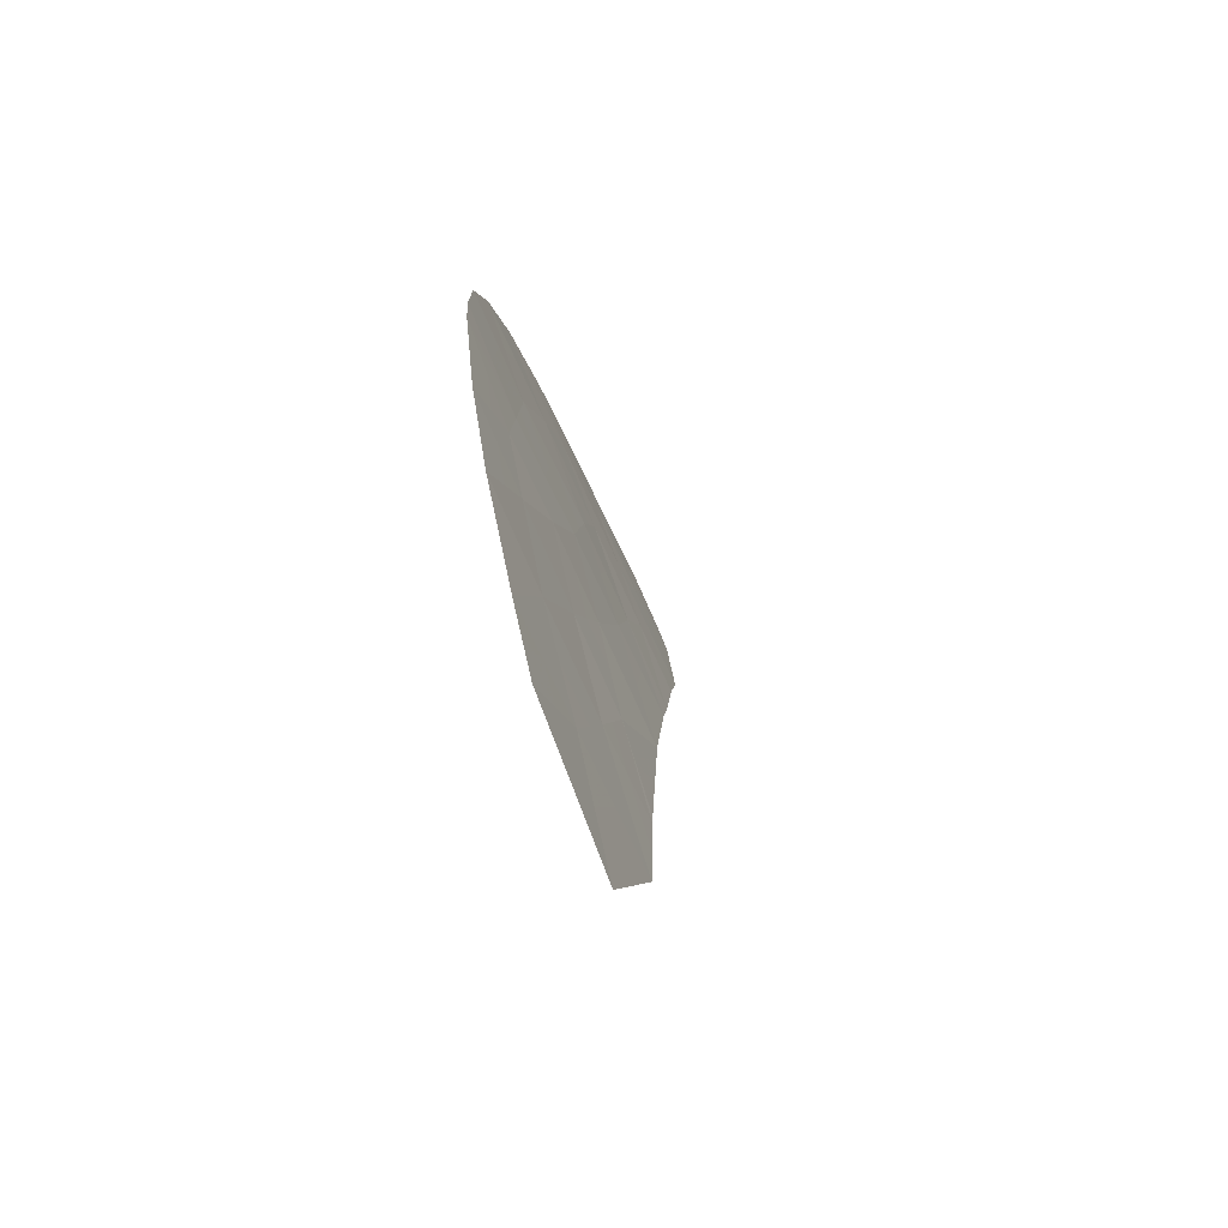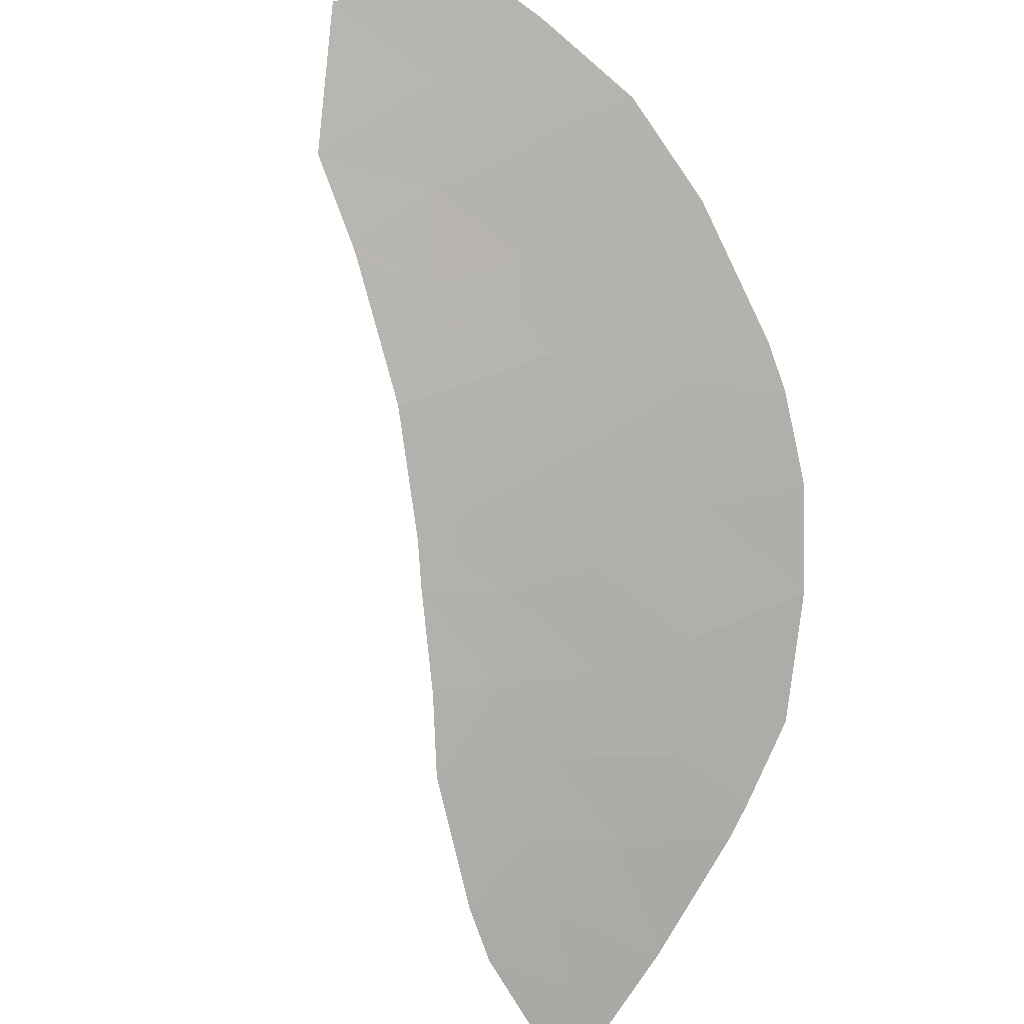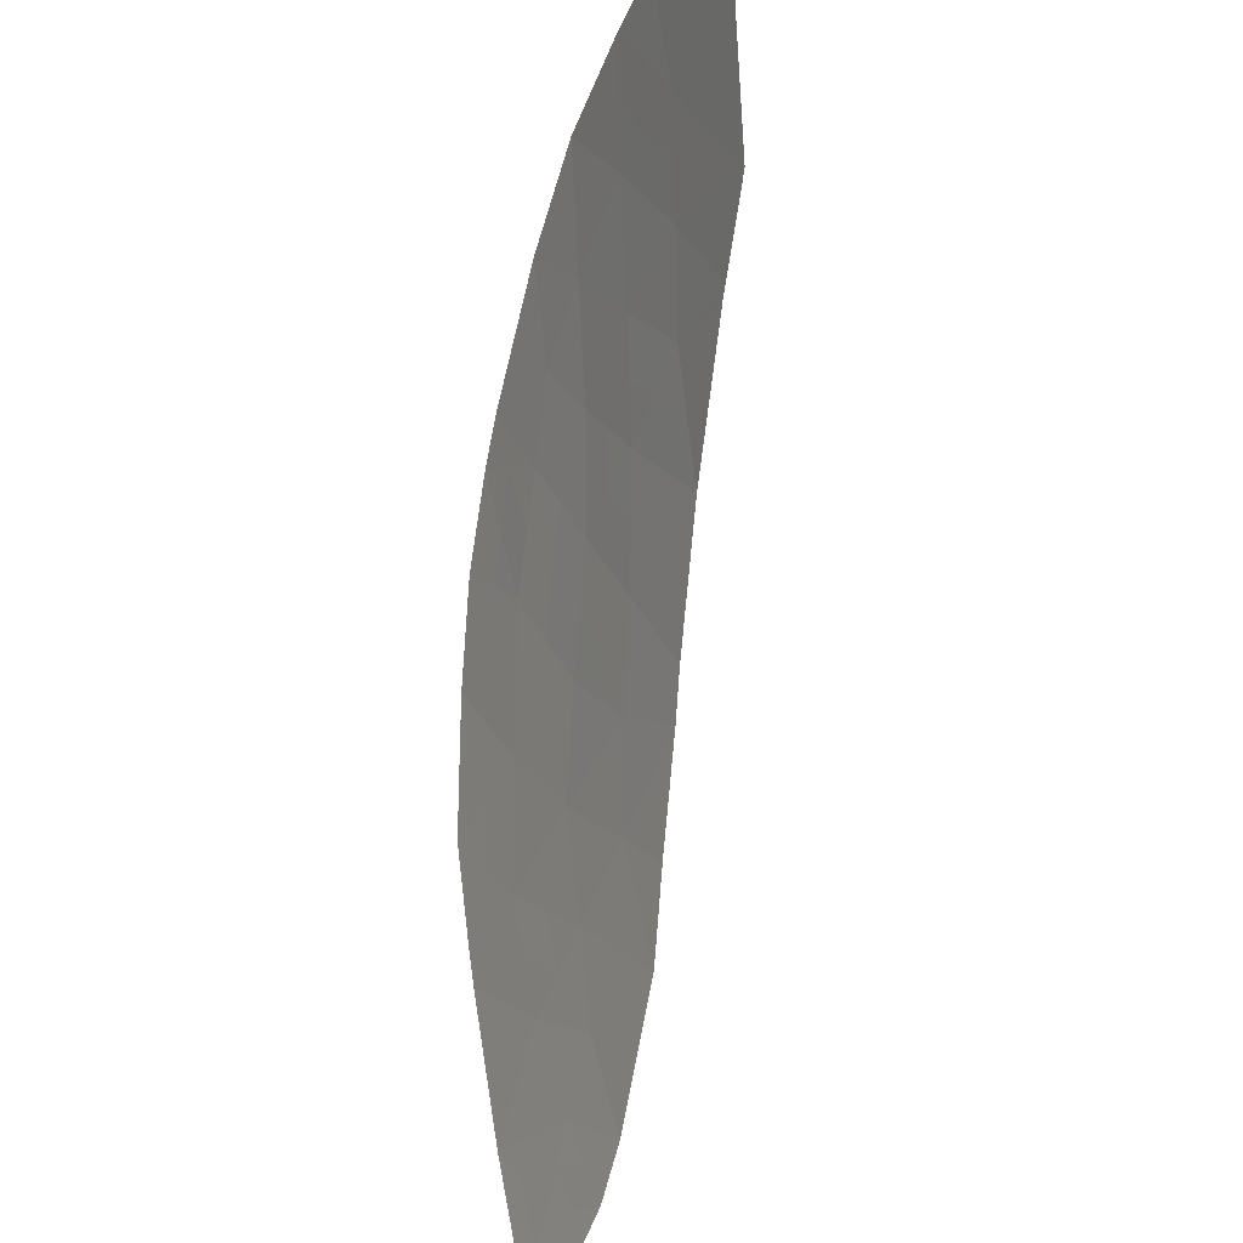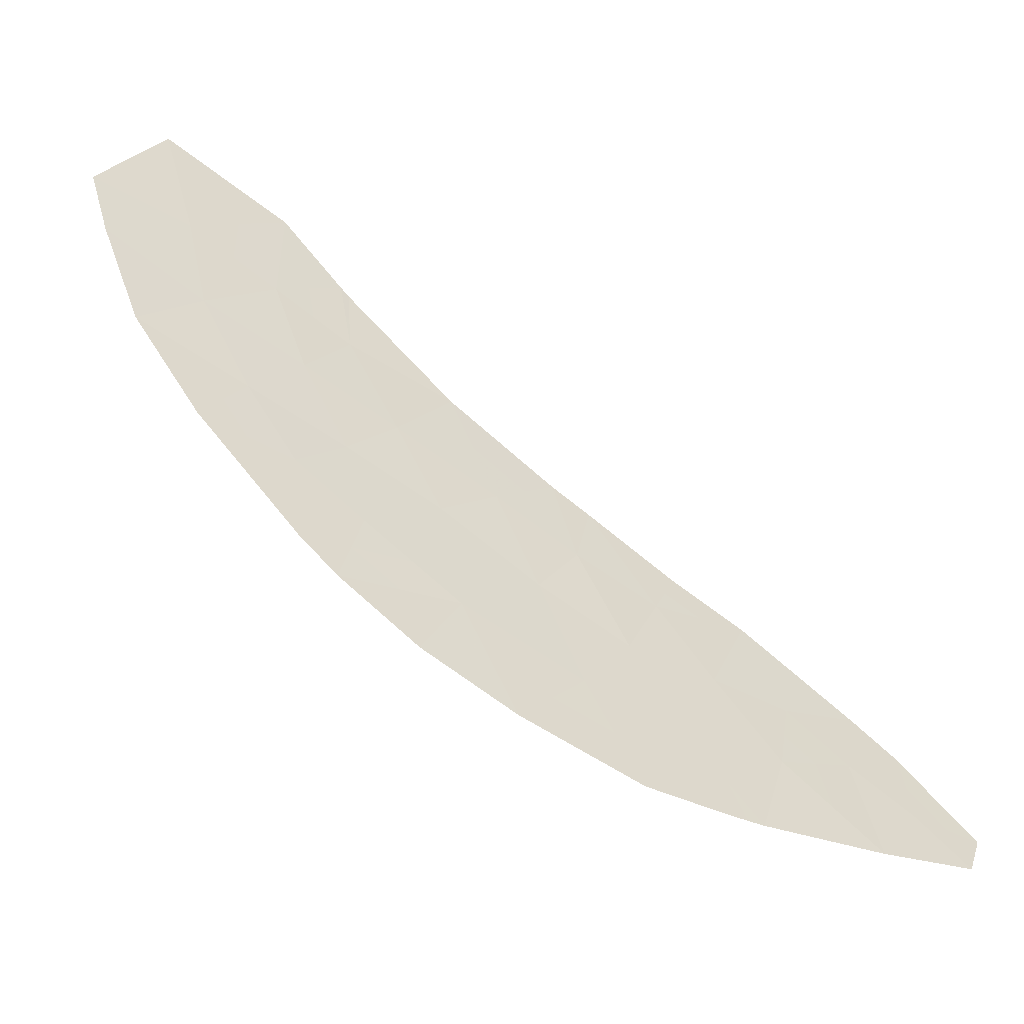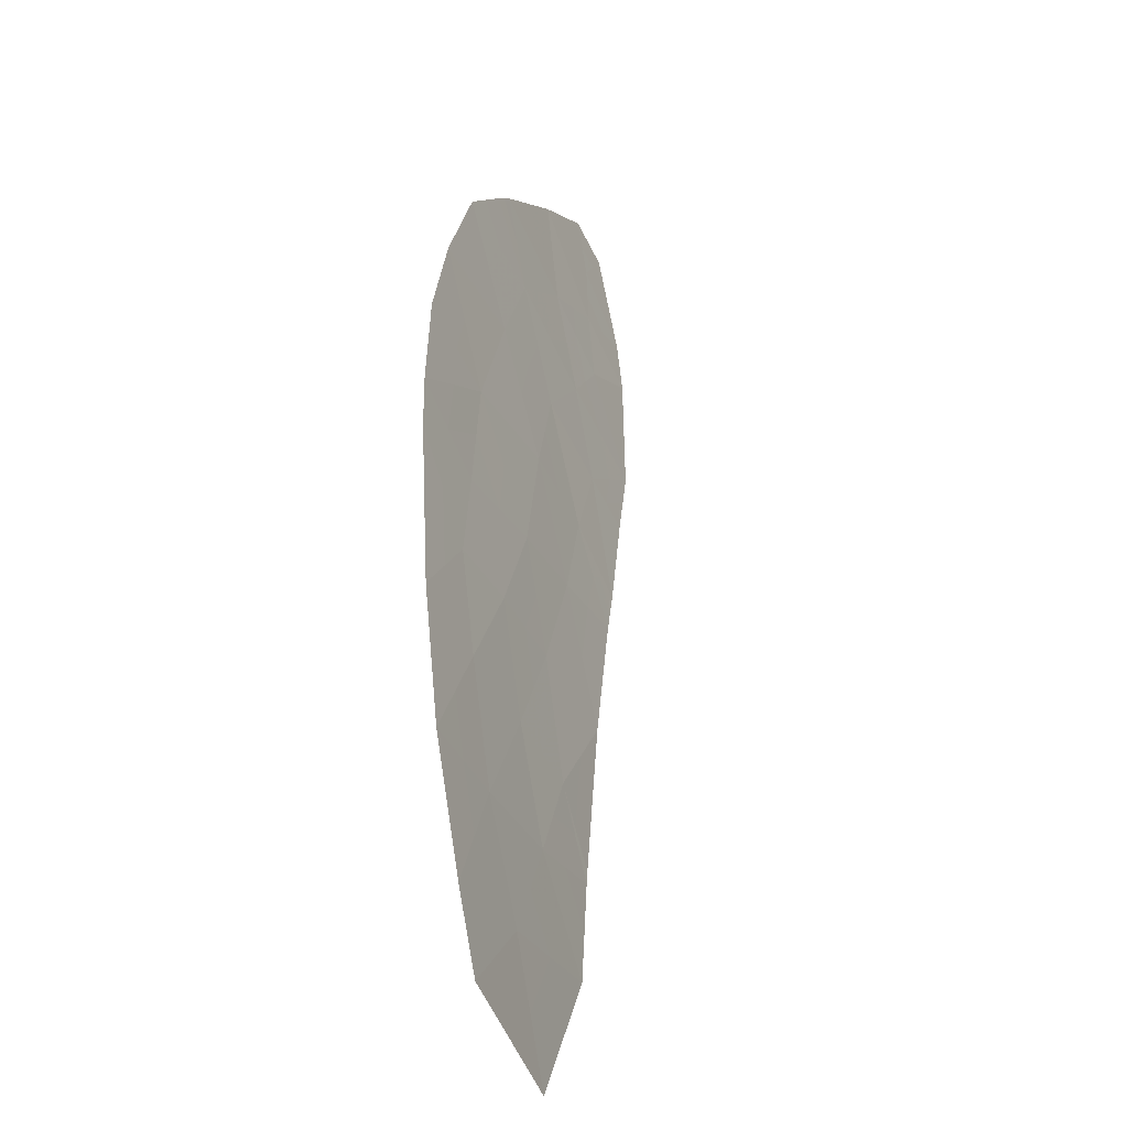
<metadata>
{"format":"obj","ext":"obj","renderer":"f3d","projection":"perspective","resolution":1024,"background":"white","views":[{"elev":37.1,"azim":-127.9,"up":"+Z"},{"elev":-44.7,"azim":-44.5,"up":"+Y"},{"elev":-52.0,"azim":-137.6,"up":"+Z"},{"elev":26.2,"azim":55.6,"up":"+Y"},{"elev":68.4,"azim":-126.2,"up":"+Z"}]}
</metadata>
<code>
v -40.1 111.6 -41.1
v -39.87 109.2 -46.26
v -41.32 110 -46.2
v -40.93 110.9 -43.6
v -39.93 110.1 -44.41
v -38.46 109.5 -44.06
v -36.93 108.9 -43.85
v -41.66 111.8 -42.69
v -43.45 112.3 -43.82
v -41.71 112.7 -40.69
v -44.3 112.6 -44.32
v -37.83 109.8 -42.66
v -37.68 108.6 -45.15
v -36.09 107.1 -47.02
v -37.49 107.5 -47.64
v -41.32 110.7 -44.7
v -40.38 109.1 -46.95
v -39.11 109.3 -45.24
v -39.68 108.5 -47.6
v -38.34 108 -47.26
v -38.72 108.6 -46.34
v -42.87 111.4 -45.02
v -36.58 108.2 -44.9
v -44.36 114.2 -40.89
v -38.67 110.6 -41.84
v -39.58 111.3 -41.31
v -41.7 110.3 -45.87
v -36.45 108 -45.32
v -43.57 113.3 -41.8
v -46.24 114.6 -42.74
v -43.04 113.5 -40.6
v -45.33 113.4 -43.96
v -45.19 114.6 -41.15
v -37.65 107.1 -48.68
v -38.29 107.5 -48.4
v -36.69 106.9 -48.14
v -36.33 106.4 -48.95
v -35.88 106.5 -48.4
v -44.42 112.7 -44.27
v -40.54 109.9 -45.45
v -39.42 110.5 -42.92
v -42.17 111.6 -43.74
v -44.08 113 -43.1
v -44.8 113.8 -42.27
v -37.46 108 -46.45
v -42.32 112.6 -41.7
v -42.87 112.4 -42.81
v -41.27 112 -41.74
v -40.49 111.3 -42.23
v -40.9 112.2 -40.9
v -41.49 112.3 -41.22
v -40.68 111.8 -41.42
v -40.6 109.6 -46.23
v -40.21 109.6 -45.85
v -40.93 109.9 -45.82
v -39.19 109.8 -44.24
v -38.94 110 -43.49
v -39.67 110.3 -43.66
v -40.62 110.4 -44.56
v -40.93 110.3 -45.08
v -40.23 110 -44.93
v -43.59 112 -44.67
v -43.16 111.8 -44.42
v -43.87 112.4 -44.07
v -42.52 111.5 -44.38
v -42.81 111.9 -43.78
v -38.14 109.6 -43.36
v -38.63 110.1 -42.79
v -39.83 109.6 -45.35
v -39.52 109.7 -44.83
v -36.79 107.3 -47.33
v -36.77 107.6 -46.74
v -37.47 107.7 -47.04
v -38.78 109.4 -44.65
v -39.2 108.6 -46.97
v -39.01 108.3 -47.43
v -38.53 108.3 -46.8
v -39.3 108.9 -46.3
v -39.78 108.9 -46.93
v -42.09 111 -44.86
v -41.74 111.1 -44.22
v -36.75 108.5 -44.37
v -37.3 108.8 -44.5
v -37.13 108.4 -45.02
v -37.69 109.2 -43.95
v -38.07 109.1 -44.61
v -40.03 108.8 -47.27
v -40.13 109.2 -46.61
v -41.12 110.8 -44.15
v -41.55 111.3 -43.67
v -41.51 110.2 -46.03
v -41.12 110.1 -45.66
v -37.07 108.3 -45.24
v -36.51 108.1 -45.11
v -36.96 108 -45.89
v -37.57 108.3 -45.8
v -45.78 114 -43.35
v -45.06 113.6 -43.12
v -45.52 114.2 -42.5
v -43.7 113.9 -40.75
v -43.97 113.7 -41.34
v -43.31 113.4 -41.2
v -44.71 113.2 -43.53
v -44.44 113.4 -42.69
v -42.29 110.8 -45.45
v -41.51 110.5 -45.29
v -40.43 110.5 -44.01
v -39.49 109.2 -45.75
v -38.92 109 -45.79
v -38.25 110.2 -42.25
v -39.05 110.5 -42.38
v -38.4 109 -45.2
v -38.2 108.6 -45.74
v -40.85 109.6 -46.58
v -37.38 109.3 -43.25
v -36.27 107.6 -46.17
v -38.99 108 -48
v -38.31 107.8 -47.83
v -37.89 107.5 -48.02
v -37.91 107.8 -47.45
v -36.51 106.7 -48.54
v -36.1 106.5 -48.67
v -36.29 106.7 -48.27
v -35.99 106.8 -47.71
v -36.39 107 -47.58
v -37.09 107.2 -47.89
v -37.57 107.3 -48.16
v -37.17 107 -48.41
v -36.99 106.8 -48.81
v -42.01 112.6 -41.2
v -41.79 112.3 -41.72
v -44.36 112.6 -44.3
v -43.93 112.5 -44.05
v -42.52 112 -43.27
v -43.16 112.3 -43.31
v -41.08 111.6 -42.46
v -40.88 111.7 -41.98
v -41.46 111.9 -42.21
v -38.09 108.3 -46.4
v -37.97 107.3 -48.54
v -45.71 114.6 -41.94
v -44.99 114.2 -41.71
v -40.18 110.7 -43.26
v -41.91 111.7 -43.21
v -42.27 112.1 -42.75
v -41.3 111.4 -43.15
v -44.25 112.8 -43.69
v -44.88 113 -44.12
v -44.18 113.6 -42.03
v -43.83 113.1 -42.45
v -44.78 114.4 -41.02
v -44.58 114 -41.58
v -37.9 108 -46.86
v -42.38 113.1 -40.65
v -42.68 113 -41.15
v -41.99 112.2 -42.19
v -42.59 112.5 -42.25
v -42.94 112.9 -41.75
v -43.22 112.9 -42.3
v -40.3 111.5 -41.67
v -43.76 112.6 -43.46
v -43.48 112.7 -42.96
v -39.13 110.9 -41.58
v -39.5 110.9 -42.11
v -40.04 111.3 -41.77
v -39.84 111.5 -41.21
v -40.71 111.1 -42.92
v -39.96 110.9 -42.57
f 1 50 52
f 50 10 51
f 50 51 52
f 52 51 48
f 3 53 55
f 53 2 54
f 53 54 55
f 55 54 40
f 5 56 58
f 56 6 57
f 56 57 58
f 58 57 41
f 5 59 61
f 59 16 60
f 59 60 61
f 61 60 40
f 11 62 64
f 62 22 63
f 62 63 64
f 64 63 9
f 22 65 63
f 65 42 66
f 65 66 63
f 63 66 9
f 41 57 68
f 57 6 67
f 57 67 68
f 68 67 12
f 5 61 70
f 61 40 69
f 61 69 70
f 70 69 18
f 15 71 73
f 71 14 72
f 71 72 73
f 73 72 45
f 18 74 70
f 74 6 56
f 74 56 70
f 70 56 5
f 21 75 77
f 75 19 76
f 75 76 77
f 77 76 20
f 19 75 79
f 75 21 78
f 75 78 79
f 79 78 2
f 22 80 65
f 80 16 81
f 80 81 65
f 65 81 42
f 23 82 84
f 82 7 83
f 82 83 84
f 84 83 13
f 7 85 83
f 85 6 86
f 85 86 83
f 83 86 13
f 17 87 88
f 87 19 79
f 87 79 88
f 88 79 2
f 16 89 81
f 89 4 90
f 89 90 81
f 81 90 42
f 27 91 92
f 91 3 55
f 91 55 92
f 92 55 40
f 23 84 94
f 84 13 93
f 84 93 94
f 94 93 28
f 45 95 96
f 95 28 93
f 95 93 96
f 96 93 13
f 30 97 99
f 97 32 98
f 97 98 99
f 99 98 44
f 31 100 102
f 100 24 101
f 100 101 102
f 102 101 29
f 32 103 98
f 103 43 104
f 103 104 98
f 98 104 44
f 22 105 80
f 105 27 106
f 105 106 80
f 80 106 16
f 4 89 107
f 89 16 59
f 89 59 107
f 107 59 5
f 18 108 109
f 108 2 78
f 108 78 109
f 109 78 21
f 12 110 68
f 110 25 111
f 110 111 68
f 68 111 41
f 13 112 113
f 112 18 109
f 112 109 113
f 113 109 21
f 6 74 86
f 74 18 112
f 74 112 86
f 86 112 13
f 3 114 53
f 114 17 88
f 114 88 53
f 53 88 2
f 7 115 85
f 115 12 67
f 115 67 85
f 85 67 6
f 14 116 72
f 116 28 95
f 116 95 72
f 72 95 45
f 19 117 76
f 117 35 118
f 117 118 76
f 76 118 20
f 35 119 118
f 119 15 120
f 119 120 118
f 118 120 20
f 36 121 123
f 121 37 122
f 121 122 123
f 123 122 38
f 38 124 123
f 124 14 125
f 124 125 123
f 123 125 36
f 15 126 71
f 126 36 125
f 126 125 71
f 71 125 14
f 36 126 128
f 126 15 127
f 126 127 128
f 128 127 34
f 36 128 121
f 128 34 129
f 128 129 121
f 121 129 37
f 48 51 131
f 51 10 130
f 51 130 131
f 131 130 46
f 39 132 133
f 132 11 64
f 132 64 133
f 133 64 9
f 42 134 66
f 134 47 135
f 134 135 66
f 66 135 9
f 8 136 138
f 136 49 137
f 136 137 138
f 138 137 48
f 21 139 113
f 139 45 96
f 139 96 113
f 113 96 13
f 35 140 119
f 140 34 127
f 140 127 119
f 119 127 15
f 33 141 142
f 141 30 99
f 141 99 142
f 142 99 44
f 27 92 106
f 92 40 60
f 92 60 106
f 106 60 16
f 5 58 107
f 58 41 143
f 58 143 107
f 107 143 4
f 42 144 134
f 144 8 145
f 144 145 134
f 134 145 47
f 18 69 108
f 69 40 54
f 69 54 108
f 108 54 2
f 42 90 144
f 90 4 146
f 90 146 144
f 144 146 8
f 39 147 148
f 147 43 103
f 147 103 148
f 148 103 32
f 29 149 150
f 149 44 104
f 149 104 150
f 150 104 43
f 24 151 152
f 151 33 142
f 151 142 152
f 152 142 44
f 45 153 73
f 153 20 120
f 153 120 73
f 73 120 15
f 45 139 153
f 139 21 77
f 139 77 153
f 153 77 20
f 46 130 155
f 130 10 154
f 130 154 155
f 155 154 31
f 47 145 157
f 145 8 156
f 145 156 157
f 157 156 46
f 48 131 138
f 131 46 156
f 131 156 138
f 138 156 8
f 31 102 155
f 102 29 158
f 102 158 155
f 155 158 46
f 47 157 159
f 157 46 158
f 157 158 159
f 159 158 29
f 49 160 137
f 160 1 52
f 160 52 137
f 137 52 48
f 9 161 133
f 161 43 147
f 161 147 133
f 133 147 39
f 9 135 161
f 135 47 162
f 135 162 161
f 161 162 43
f 29 150 159
f 150 43 162
f 150 162 159
f 159 162 47
f 41 111 164
f 111 25 163
f 111 163 164
f 164 163 26
f 1 160 166
f 160 49 165
f 160 165 166
f 166 165 26
f 4 167 146
f 167 49 136
f 167 136 146
f 146 136 8
f 49 167 168
f 167 4 143
f 167 143 168
f 168 143 41
f 44 149 152
f 149 29 101
f 149 101 152
f 152 101 24
f 41 164 168
f 164 26 165
f 164 165 168
f 168 165 49

</code>
